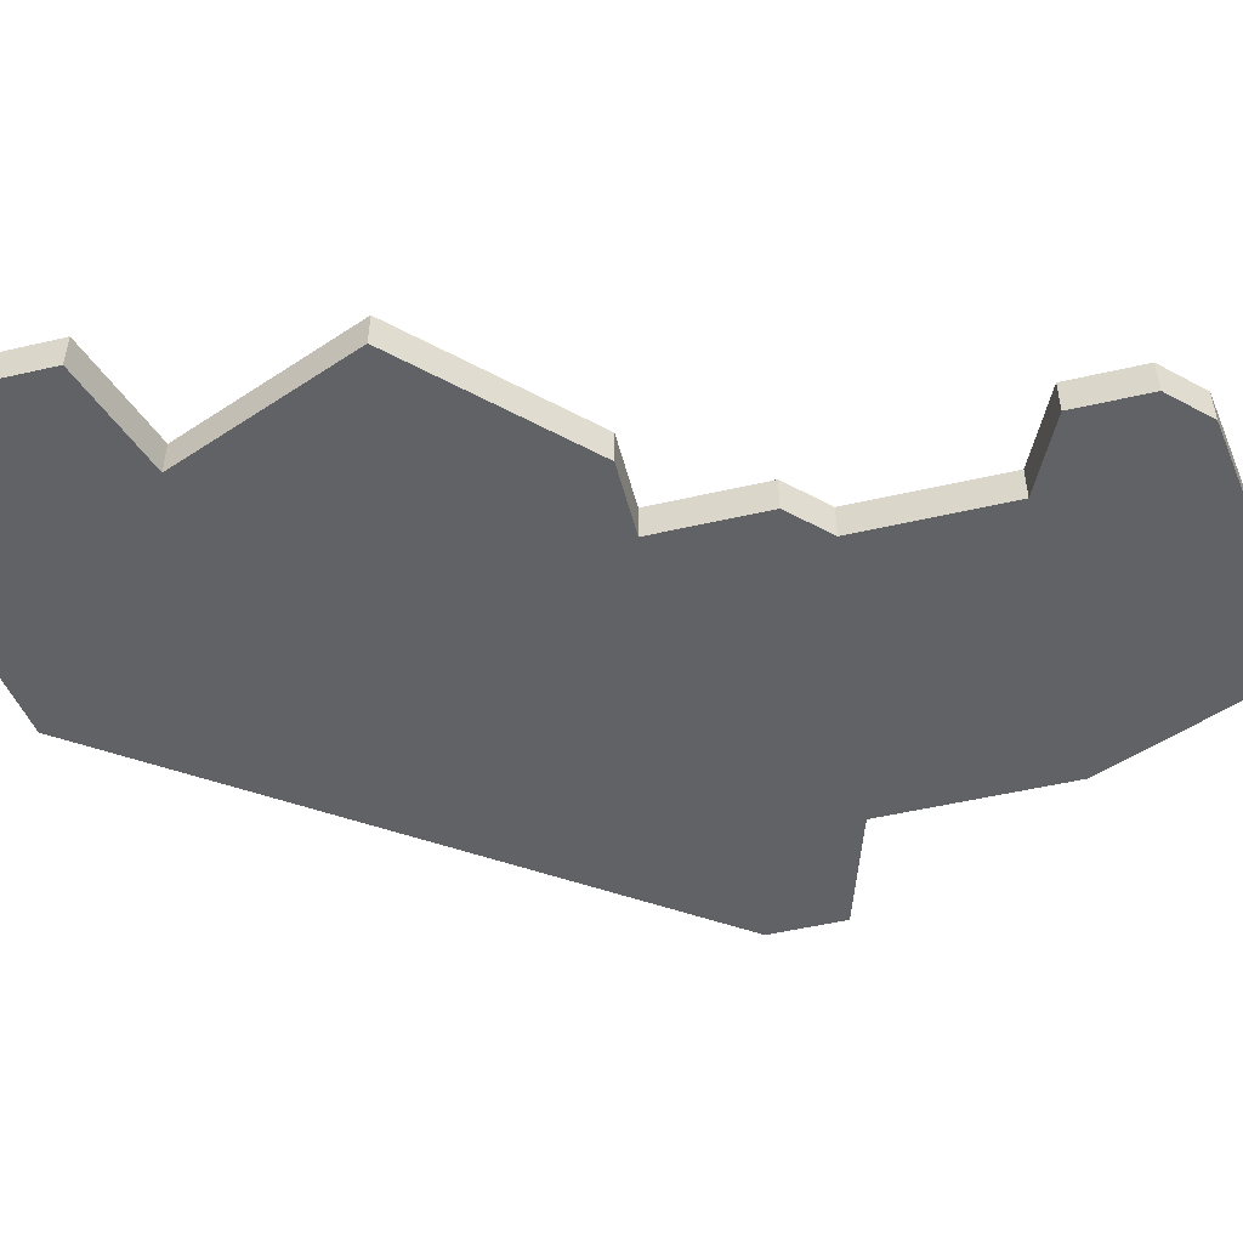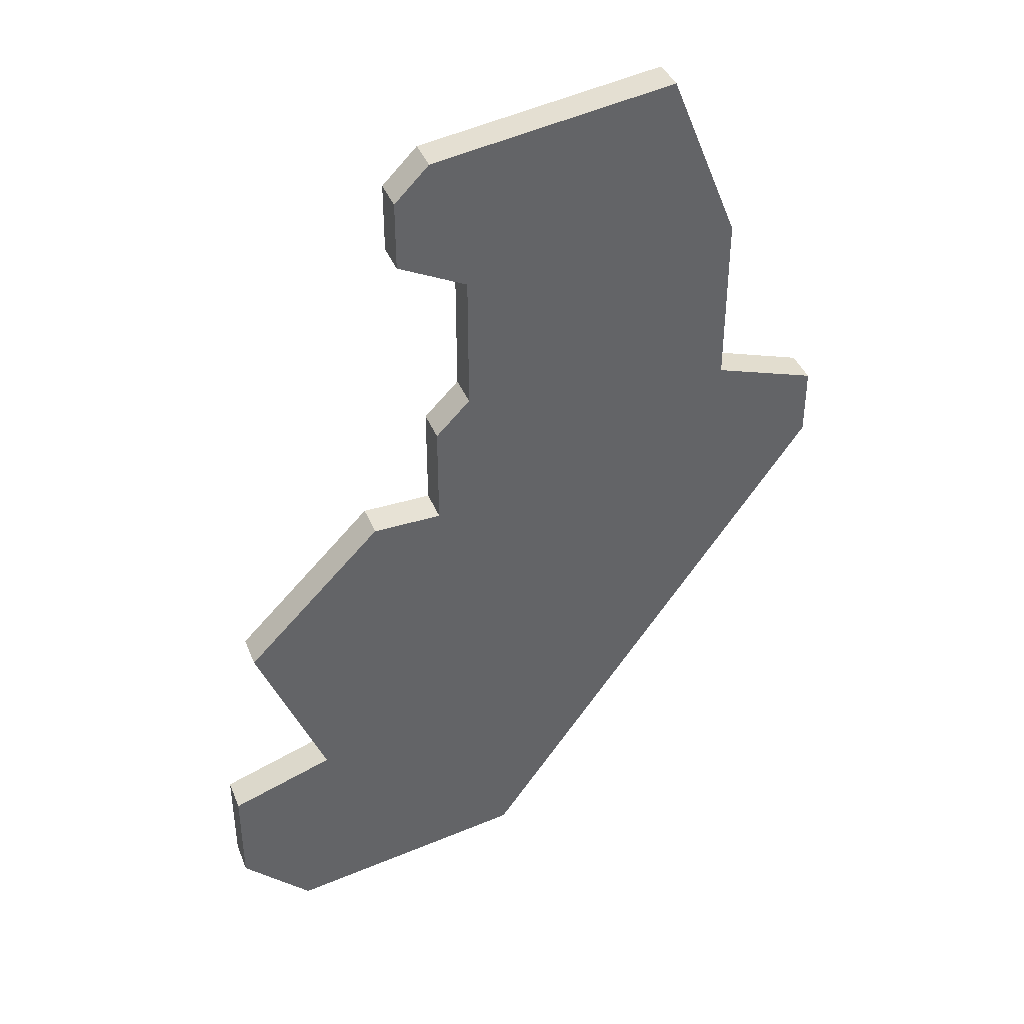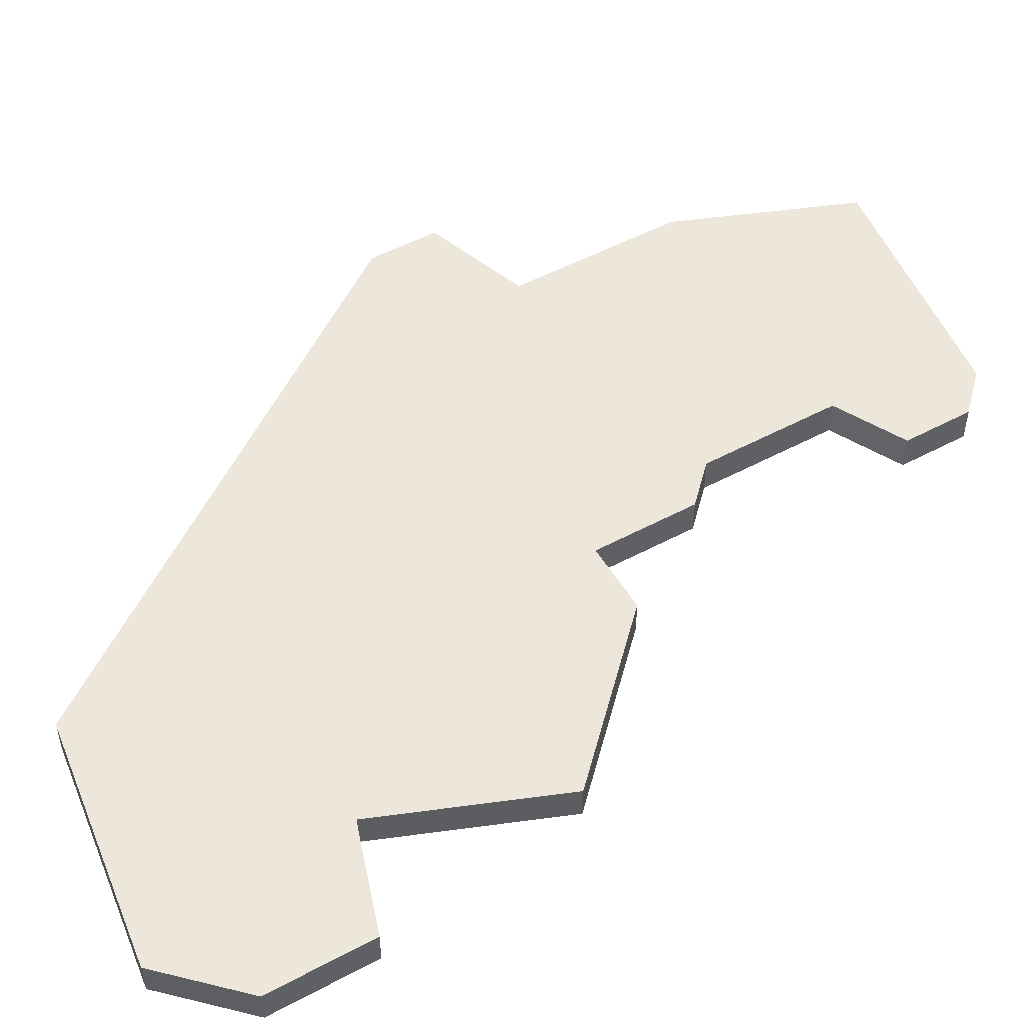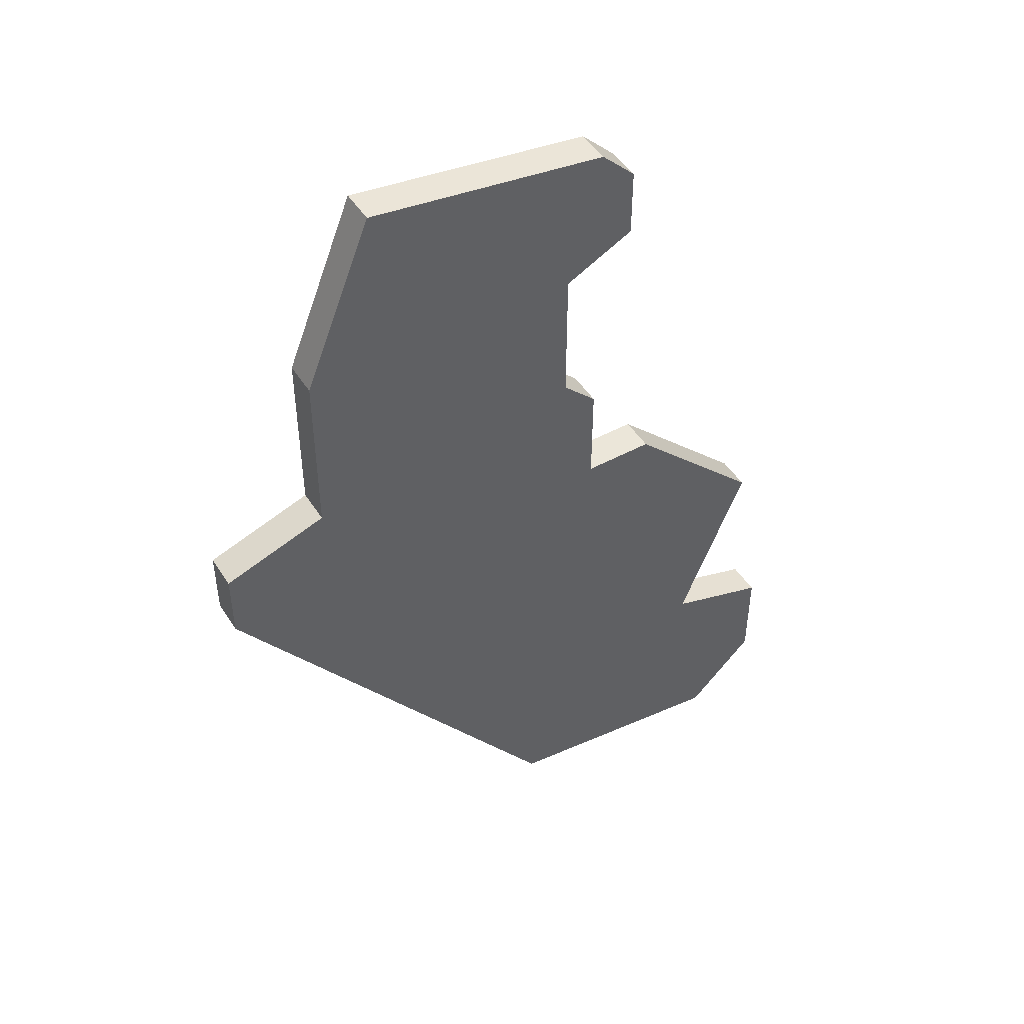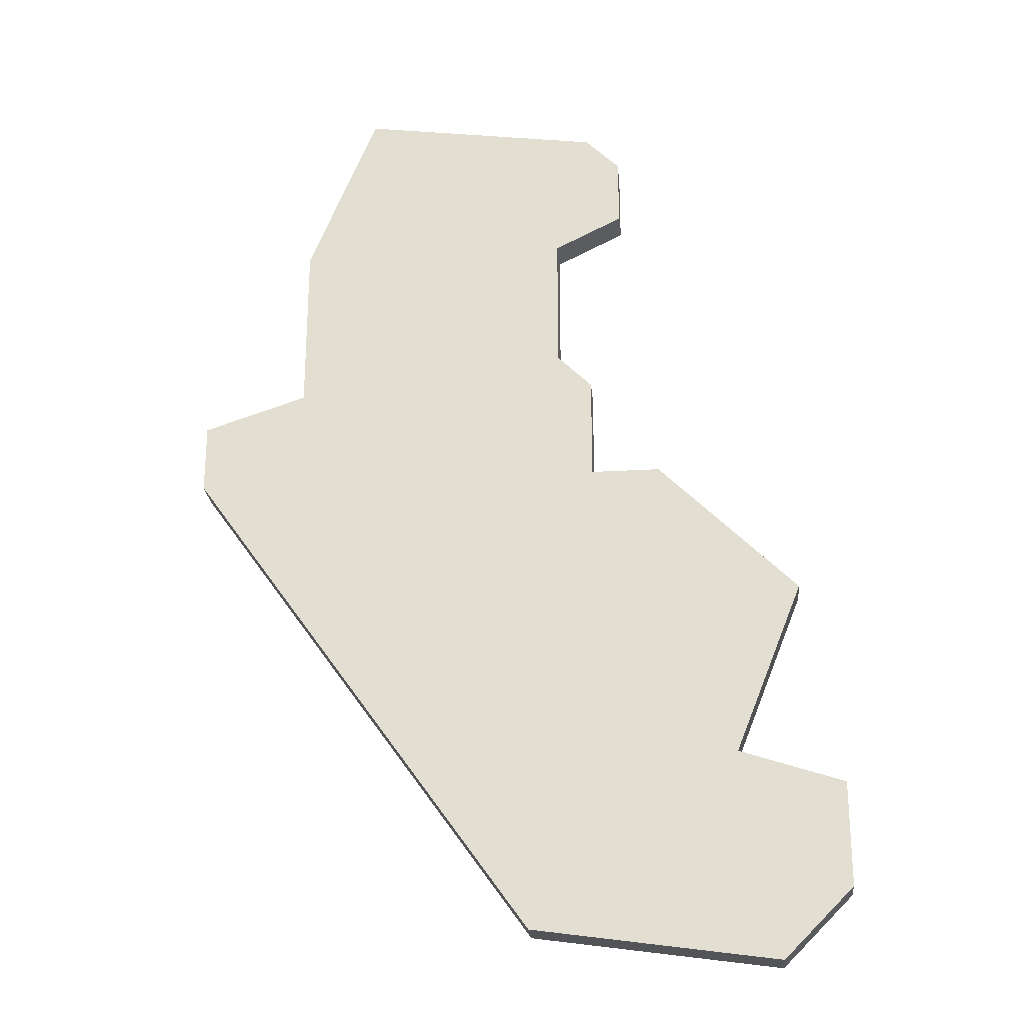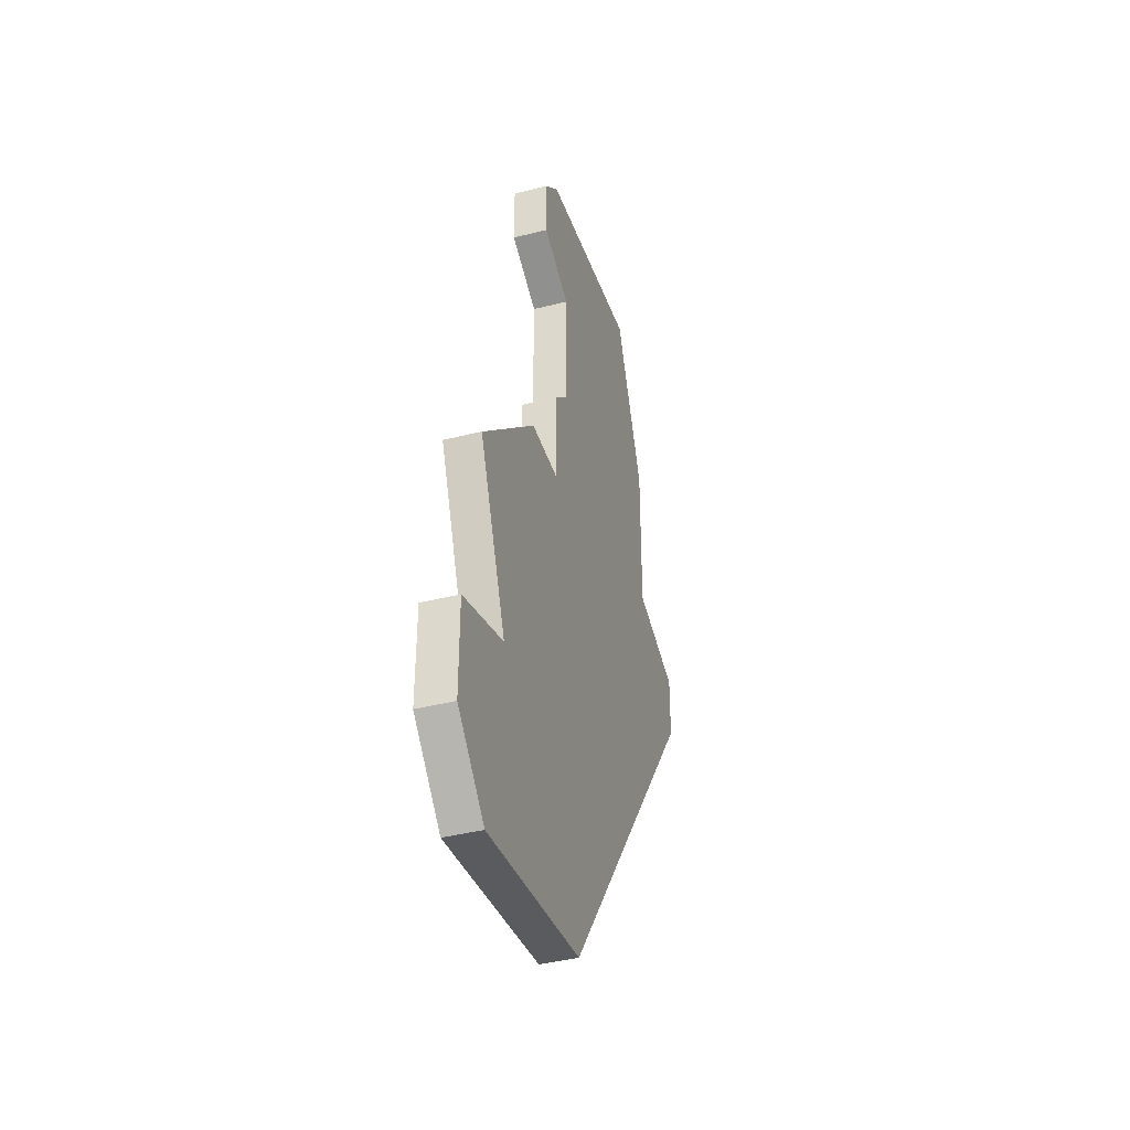
<metadata>
{"format":"obj","ext":"obj","renderer":"f3d","projection":"perspective","resolution":1024,"background":"white","views":[{"elev":-50.7,"azim":104.3,"up":"+Z"},{"elev":40.2,"azim":159.2,"up":"+Y"},{"elev":51.2,"azim":59.8,"up":"+Z"},{"elev":48.2,"azim":-31.2,"up":"+Y"},{"elev":-25.0,"azim":5.4,"up":"+Y"},{"elev":-41.4,"azim":107.0,"up":"+Y"}]}
</metadata>
<code>
v 3105 -636 0
v 3105 -636 1
v 3105 -632 0
v 3105 -632 1
v 3113 -653 0
v 3113 -653 1
v 3113 -650 0
v 3113 -650 1
v 3104 -654 0
v 3104 -654 1
v 3112 -644 0
v 3112 -644 1
v 3111 -655 0
v 3111 -655 1
v 3094 -638 0
v 3094 -638 1
v 3094 -640 0
v 3094 -640 1
v 3110 -649 0
v 3110 -649 1
v 3108 -640 0
v 3108 -640 1
v 3099 -627 0
v 3099 -627 1
v 3107 -629 0
v 3107 -629 1
v 3107 -631 0
v 3107 -631 1
v 3106 -628 0
v 3106 -628 1
v 3106 -637 0
v 3106 -637 1
v 3106 -640 0
v 3106 -640 1
v 3097 -637 0
v 3097 -637 1
v 3097 -632 0
v 3097 -632 1
f 17 15 35
f 17 33 9
f 19 9 33
f 33 17 35
f 1 35 37
f 23 3 37
f 1 37 3
f 29 3 23
f 1 33 35
f 31 33 1
f 5 13 19
f 19 33 21
f 5 19 7
f 21 11 19
f 3 25 27
f 3 29 25
f 13 9 19
f 36 16 18
f 10 34 18
f 34 10 20
f 36 18 34
f 38 36 2
f 38 4 24
f 4 38 2
f 24 4 30
f 36 34 2
f 2 34 32
f 20 14 6
f 22 34 20
f 8 20 6
f 20 12 22
f 28 26 4
f 26 30 4
f 20 10 14
f 38 24 37
f 37 24 23
f 36 38 35
f 35 38 37
f 16 36 15
f 15 36 35
f 18 16 17
f 17 16 15
f 10 18 9
f 9 18 17
f 14 10 13
f 13 10 9
f 6 14 5
f 5 14 13
f 8 6 7
f 7 6 5
f 20 8 19
f 19 8 7
f 12 20 11
f 11 20 19
f 22 12 21
f 21 12 11
f 34 22 33
f 33 22 21
f 32 34 31
f 31 34 33
f 2 32 1
f 1 32 31
f 4 2 3
f 3 2 1
f 28 4 27
f 27 4 3
f 26 28 25
f 25 28 27
f 24 30 23
f 23 30 29
f 30 26 29
f 29 26 25

</code>
